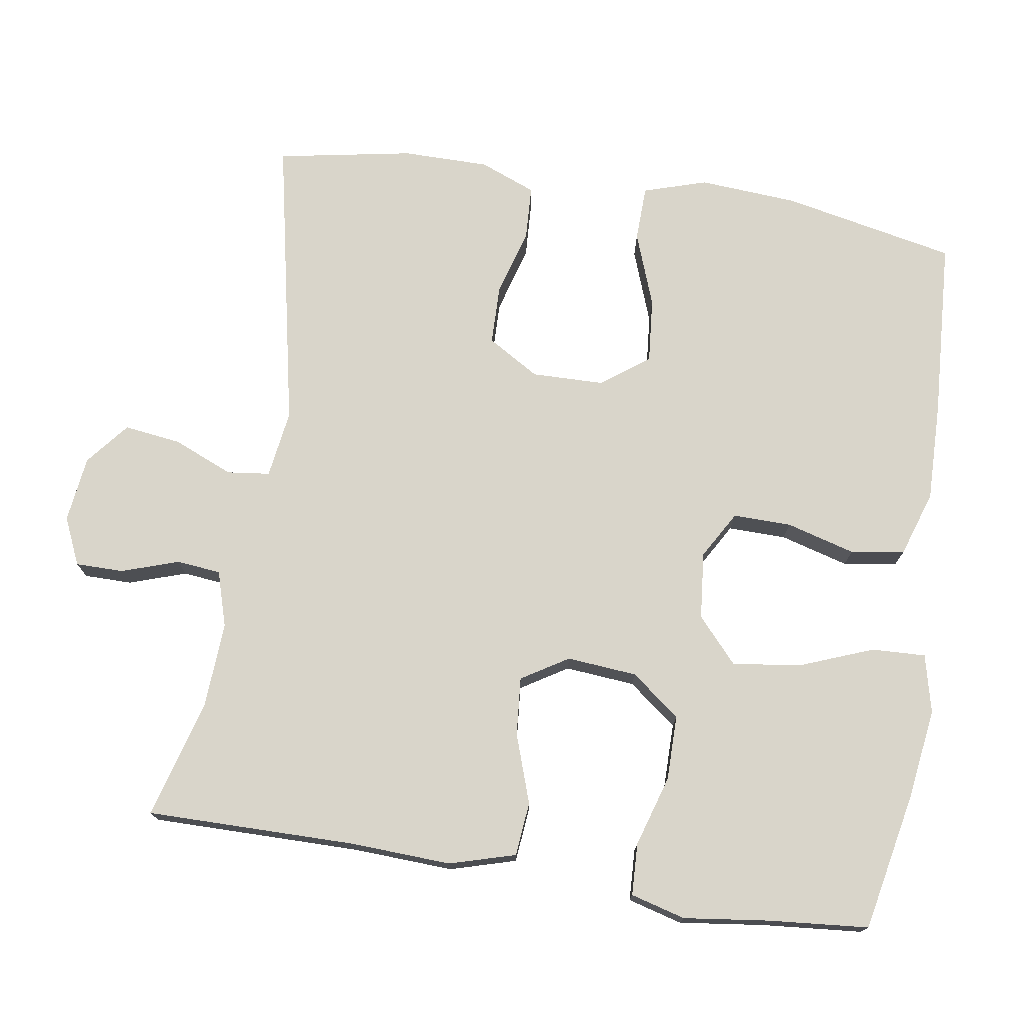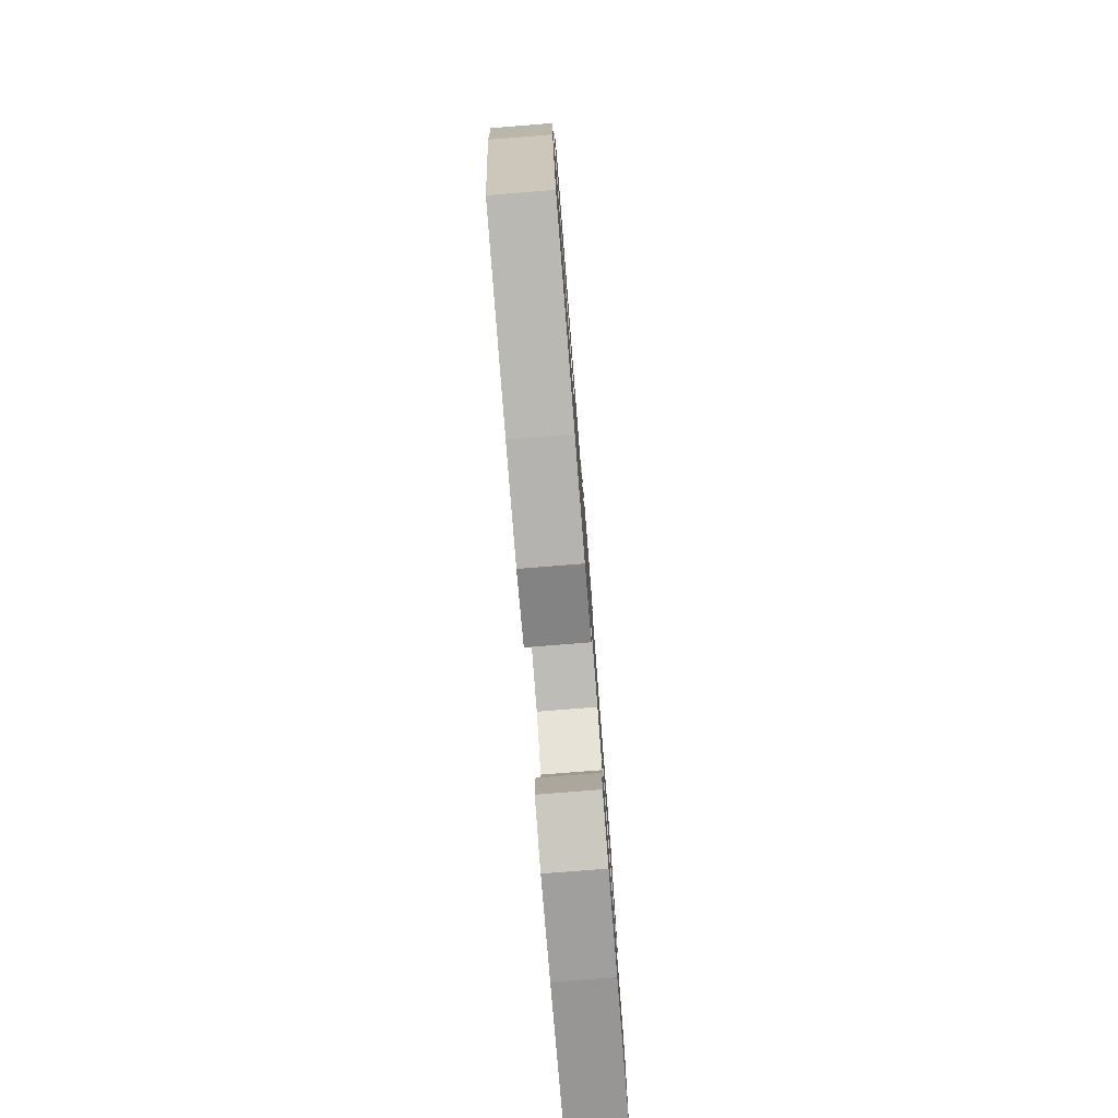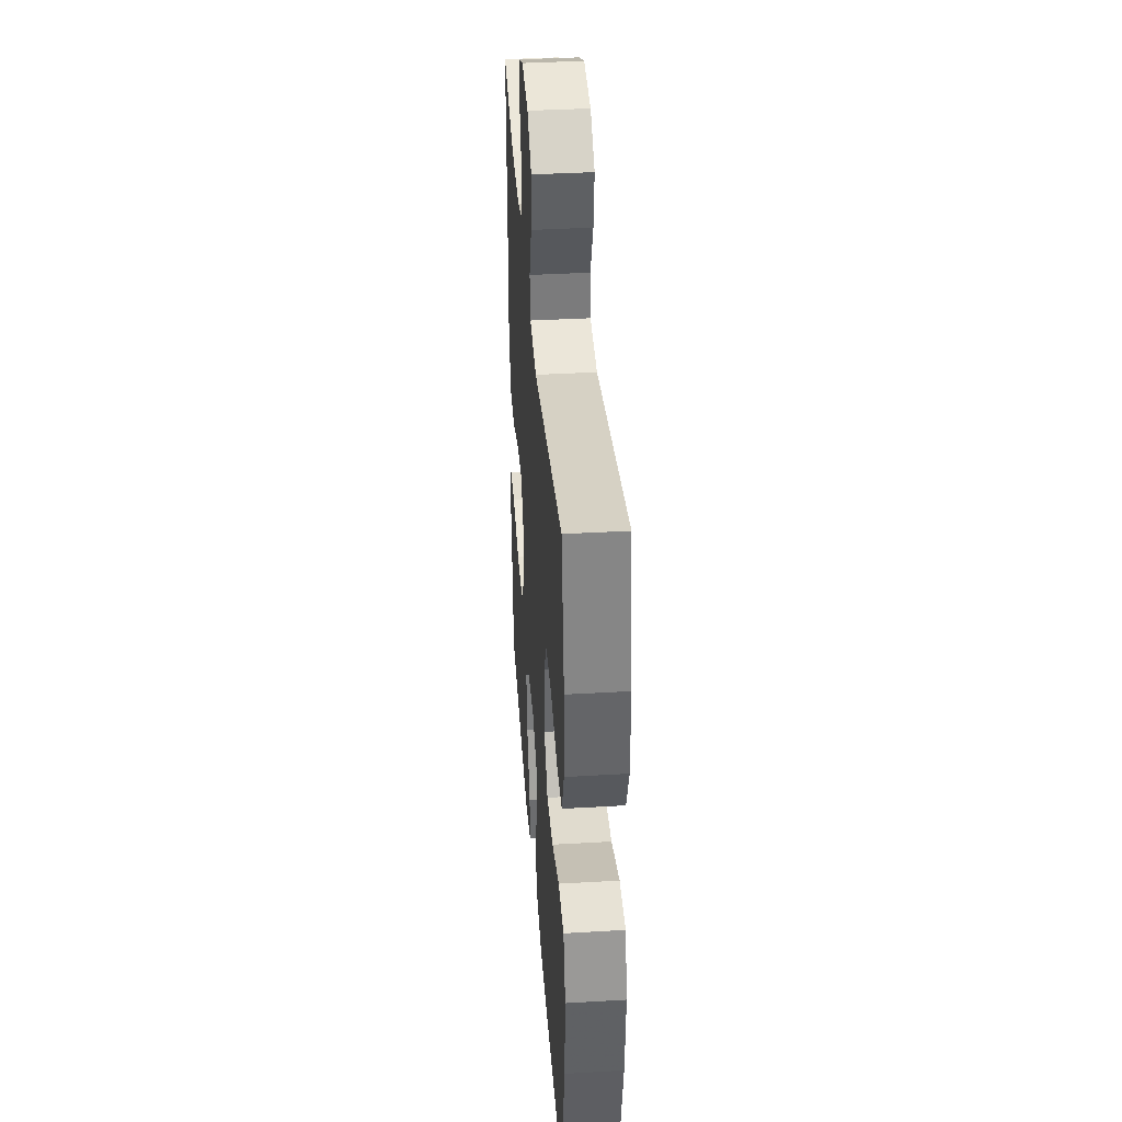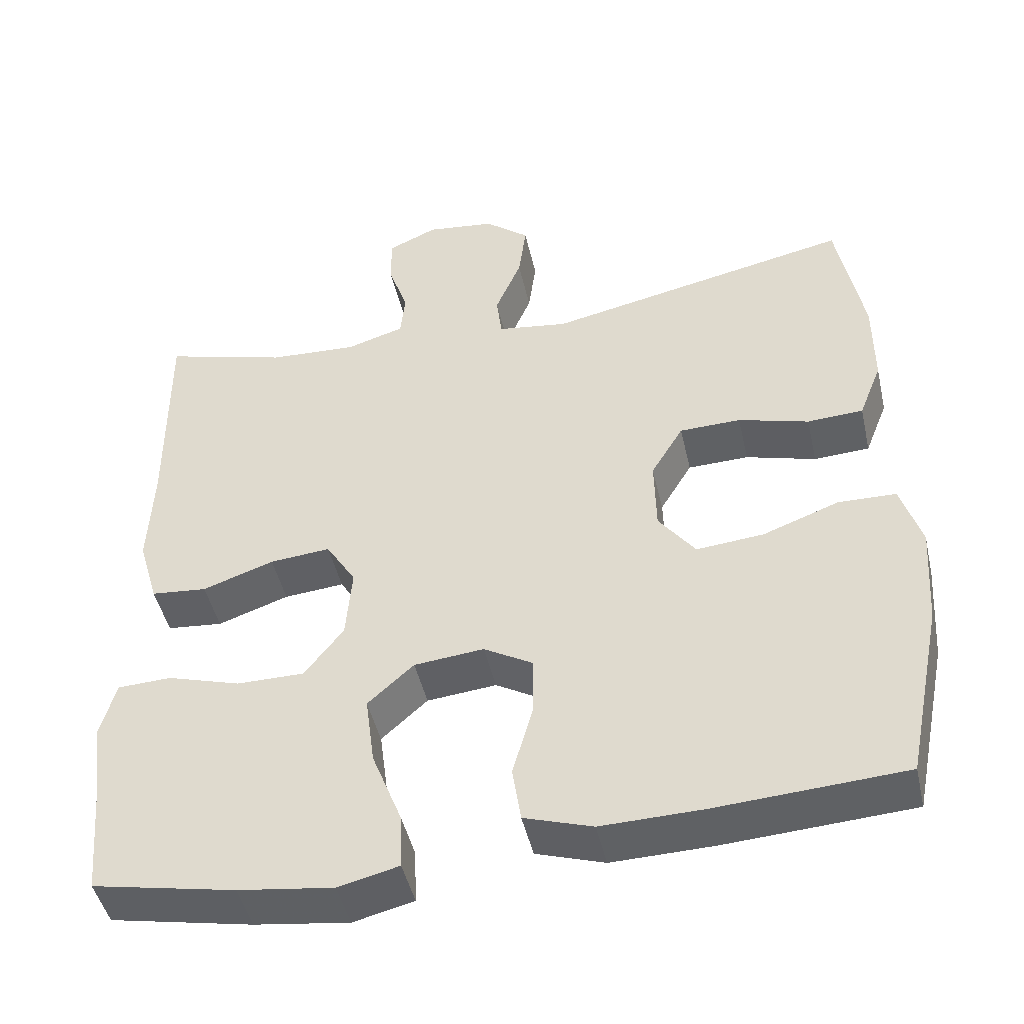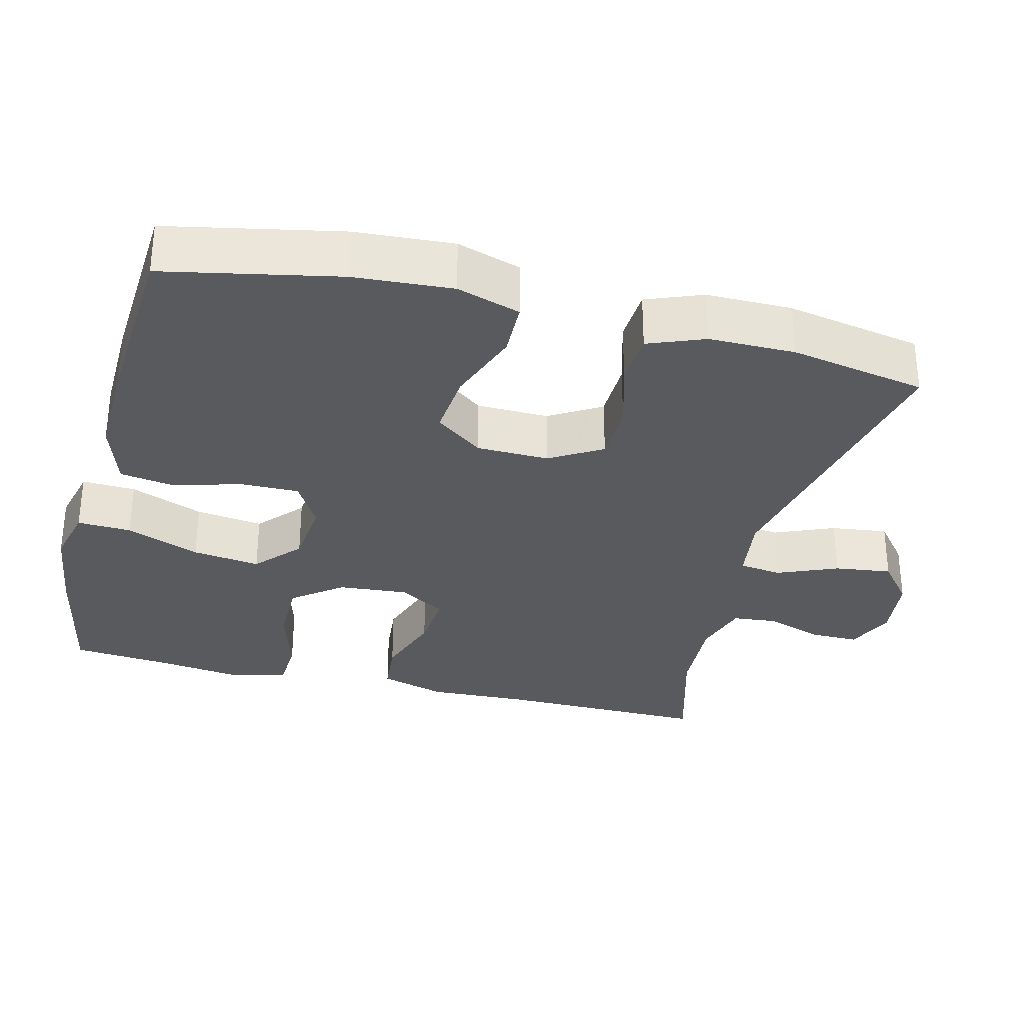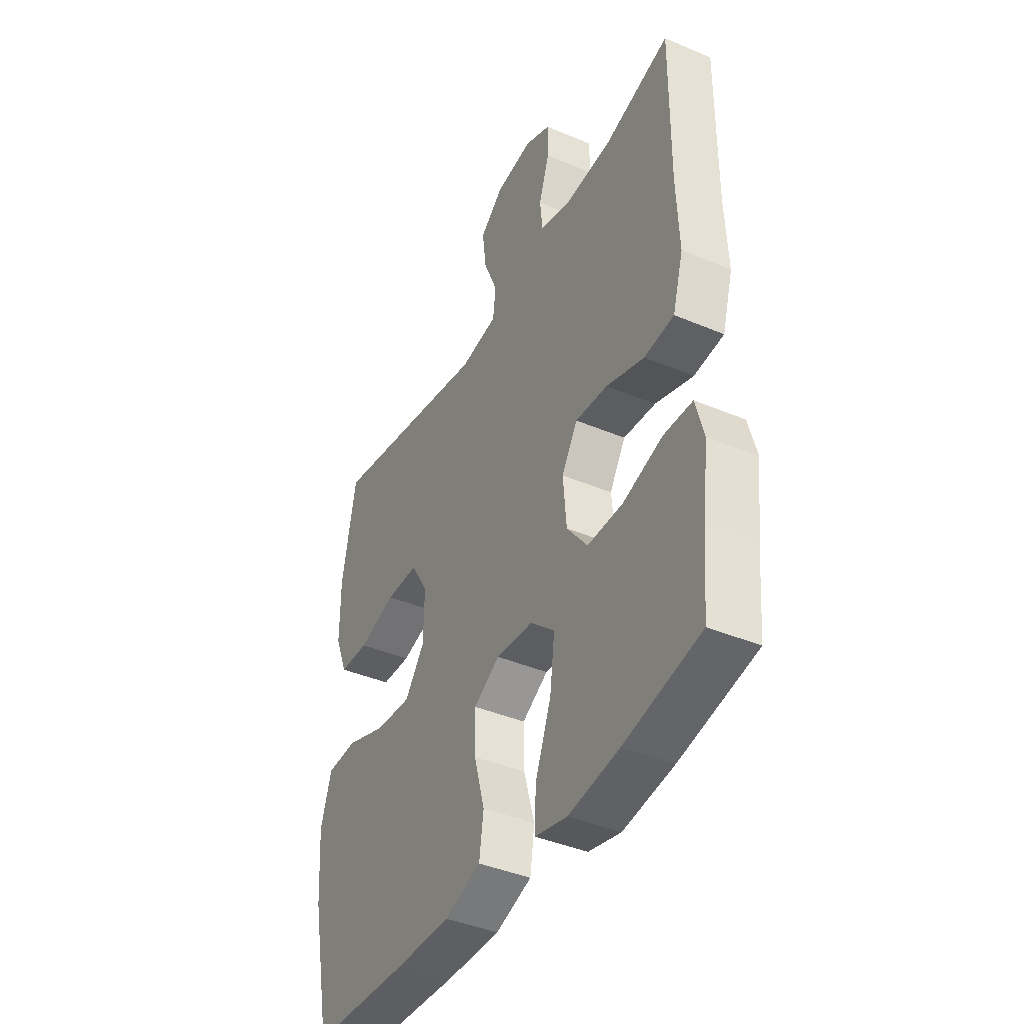
<metadata>
{"format":"obj","ext":"obj","renderer":"f3d","projection":"perspective","resolution":1024,"background":"white","views":[{"elev":74.5,"azim":99.0,"up":"+Y"},{"elev":-79.0,"azim":-85.5,"up":"+Z"},{"elev":38.8,"azim":-94.2,"up":"+Z"},{"elev":-46.3,"azim":-167.3,"up":"+Z"},{"elev":-31.7,"azim":-104.2,"up":"+Y"},{"elev":-41.1,"azim":62.8,"up":"+Z"}]}
</metadata>
<code>
v -0.5 0.07 -0.5
v -0.548 0.07 -0.265
v -0.557 0.07 -0.132
v -0.53 0.07 -0.046
v -0.455 0.07 -0.044
v -0.355 0.07 -0.081
v -0.267 0.07 -0.089
v -0.219 0.07 -0.025
v -0.217 0.07 0.073
v -0.259 0.07 0.143
v -0.339 0.07 0.145
v -0.431 0.07 0.119
v -0.504 0.07 0.123
v -0.534 0.07 0.199
v -0.534 0.07 0.316
v -0.5 0.07 0.5
v -0.099 0.07 0.416
v -0.007 0.07 0.429
v 0 0.07 0.487
v -0.034 0.07 0.568
v -0.044 0.07 0.645
v 0.014 0.07 0.692
v 0.104 0.07 0.703
v 0.168 0.07 0.674
v 0.168 0.07 0.609
v 0.142 0.07 0.532
v 0.148 0.07 0.472
v 0.223 0.07 0.449
v 0.339 0.07 0.455
v 0.5 0.07 0.5
v 0.498 0.07 0.216
v 0.504 0.07 0.08
v 0.478 0.07 -0.009
v 0.405 0.07 -0.016
v 0.312 0.07 0.016
v 0.233 0.07 0.023
v 0.194 0.07 -0.04
v 0.202 0.07 -0.135
v 0.253 0.07 -0.201
v 0.341 0.07 -0.201
v 0.437 0.07 -0.172
v 0.507 0.07 -0.175
v 0.527 0.07 -0.249
v 0.512 0.07 -0.365
v 0.5 0.07 -0.5
v 0.314 0.07 -0.537
v 0.19 0.07 -0.554
v 0.111 0.07 -0.535
v 0.114 0.07 -0.462
v 0.153 0.07 -0.362
v 0.165 0.07 -0.27
v 0.105 0.07 -0.216
v 0.014 0.07 -0.207
v -0.05 0.07 -0.244
v -0.049 0.07 -0.323
v -0.023 0.07 -0.416
v -0.034 0.07 -0.489
v -0.123 0.07 -0.518
v -0.256 0.07 -0.515
v -0.5 0 -0.5
v -0.548 0 -0.265
v -0.557 0 -0.132
v -0.53 0 -0.046
v -0.455 0 -0.044
v -0.355 0 -0.081
v -0.267 0 -0.089
v -0.219 0 -0.025
v -0.217 0 0.073
v -0.259 0 0.143
v -0.339 0 0.145
v -0.431 0 0.119
v -0.504 0 0.123
v -0.534 0 0.199
v -0.534 0 0.316
v -0.5 0 0.5
v -0.099 0 0.416
v -0.007 0 0.429
v 0 0 0.487
v -0.034 0 0.568
v -0.044 0 0.645
v 0.014 0 0.692
v 0.104 0 0.703
v 0.168 0 0.674
v 0.168 0 0.609
v 0.142 0 0.532
v 0.148 0 0.472
v 0.223 0 0.449
v 0.339 0 0.455
v 0.5 0 0.5
v 0.498 0 0.216
v 0.504 0 0.08
v 0.478 0 -0.009
v 0.405 0 -0.016
v 0.312 0 0.016
v 0.233 0 0.023
v 0.194 0 -0.04
v 0.202 0 -0.135
v 0.253 0 -0.201
v 0.341 0 -0.201
v 0.437 0 -0.172
v 0.507 0 -0.175
v 0.527 0 -0.249
v 0.512 0 -0.365
v 0.5 0 -0.5
v 0.314 0 -0.537
v 0.19 0 -0.554
v 0.111 0 -0.535
v 0.114 0 -0.462
v 0.153 0 -0.362
v 0.165 0 -0.27
v 0.105 0 -0.216
v 0.014 0 -0.207
v -0.05 0 -0.244
v -0.049 0 -0.323
v -0.023 0 -0.416
v -0.034 0 -0.489
v -0.123 0 -0.518
v -0.256 0 -0.515
f 55 56 57 58
f 54 55 58 59
f 47 48 49 50
f 47 50 51
f 44 45 46 47
f 44 47 51
f 43 44 51 52
f 40 41 42 43
f 39 40 43 52
f 32 33 34 35
f 31 32 35 36
f 29 30 31 36
f 28 29 36 37
f 23 24 25 26
f 23 26 27
f 22 23 27
f 19 20 21 22
f 19 22 27
f 18 19 27 28
f 14 15 16 17
f 11 12 13 14
f 10 11 14 17
f 9 10 17 18
f 3 4 5 6
f 3 6 7
f 2 3 7
f 54 59 1 2
f 53 54 2 7
f 38 39 52 53
f 37 38 53 7
f 28 37 7 8
f 8 9 18 28
f 117 116 115 114
f 118 117 114 113
f 109 108 107 106
f 110 109 106
f 106 105 104 103
f 110 106 103
f 111 110 103 102
f 102 101 100 99
f 111 102 99 98
f 94 93 92 91
f 95 94 91 90
f 95 90 89 88
f 96 95 88 87
f 85 84 83 82
f 86 85 82
f 86 82 81
f 81 80 79 78
f 86 81 78
f 87 86 78 77
f 76 75 74 73
f 73 72 71 70
f 76 73 70 69
f 77 76 69 68
f 65 64 63 62
f 66 65 62
f 66 62 61
f 61 60 118 113
f 66 61 113 112
f 112 111 98 97
f 66 112 97 96
f 67 66 96 87
f 87 77 68 67
f 1 60 61 2
f 2 61 62 3
f 3 62 63 4
f 4 63 64 5
f 5 64 65 6
f 6 65 66 7
f 7 66 67 8
f 8 67 68 9
f 9 68 69 10
f 10 69 70 11
f 11 70 71 12
f 12 71 72 13
f 13 72 73 14
f 14 73 74 15
f 15 74 75 16
f 16 75 76 17
f 17 76 77 18
f 18 77 78 19
f 19 78 79 20
f 20 79 80 21
f 21 80 81 22
f 22 81 82 23
f 23 82 83 24
f 24 83 84 25
f 25 84 85 26
f 26 85 86 27
f 27 86 87 28
f 28 87 88 29
f 29 88 89 30
f 30 89 90 31
f 31 90 91 32
f 32 91 92 33
f 33 92 93 34
f 34 93 94 35
f 35 94 95 36
f 36 95 96 37
f 37 96 97 38
f 38 97 98 39
f 39 98 99 40
f 40 99 100 41
f 41 100 101 42
f 42 101 102 43
f 43 102 103 44
f 44 103 104 45
f 45 104 105 46
f 46 105 106 47
f 47 106 107 48
f 48 107 108 49
f 49 108 109 50
f 50 109 110 51
f 51 110 111 52
f 52 111 112 53
f 53 112 113 54
f 54 113 114 55
f 55 114 115 56
f 56 115 116 57
f 57 116 117 58
f 58 117 118 59
f 59 118 60 1

</code>
